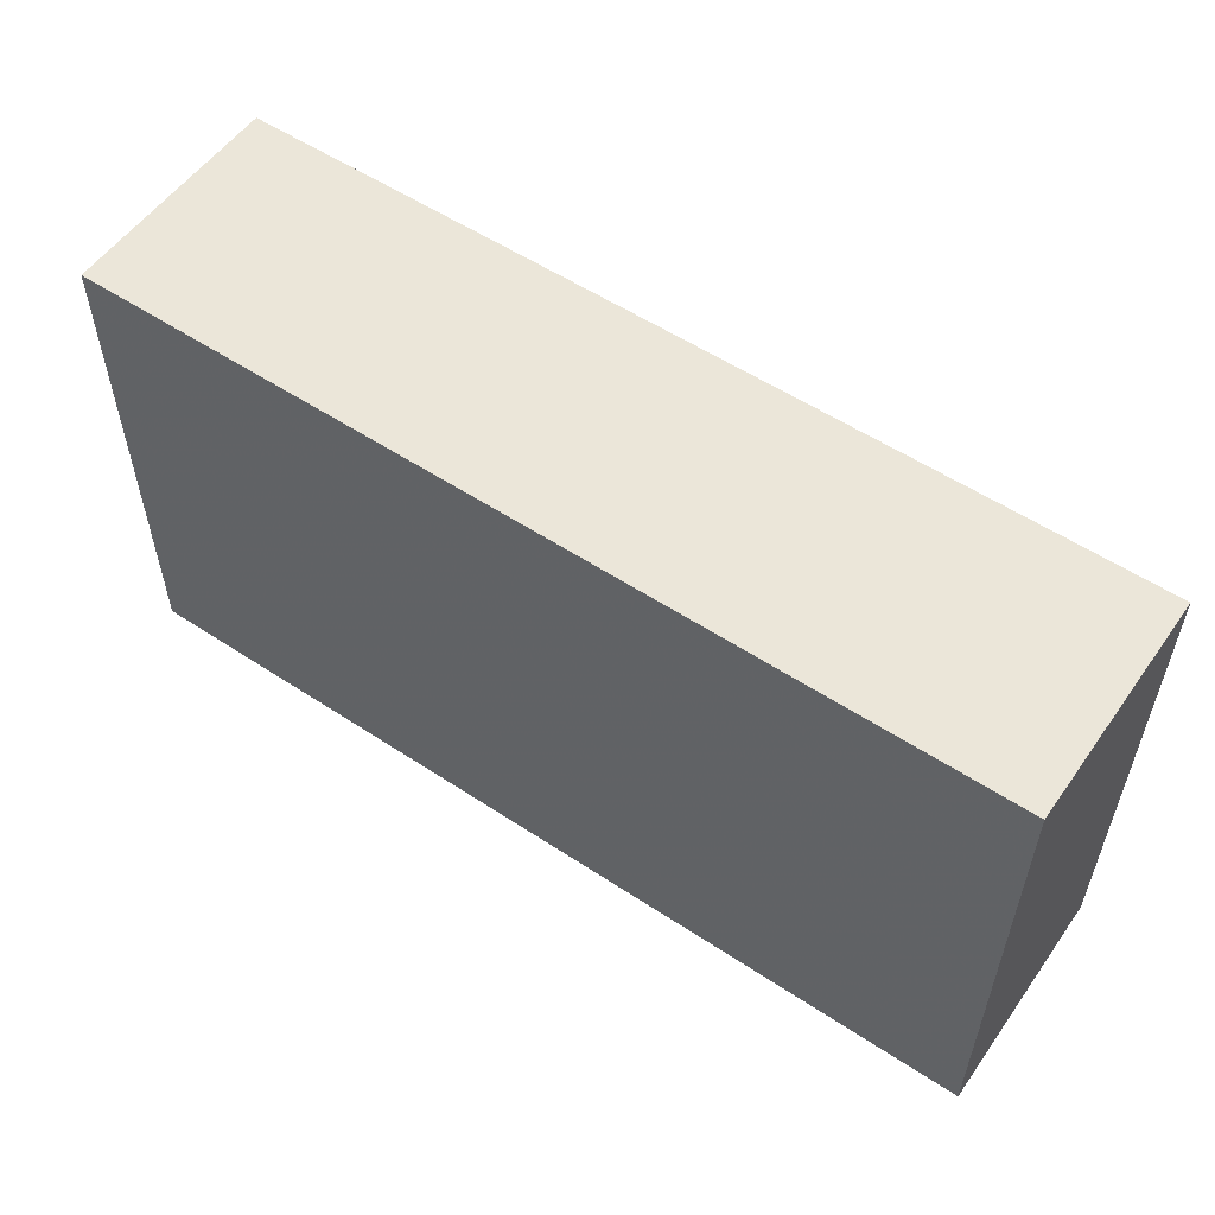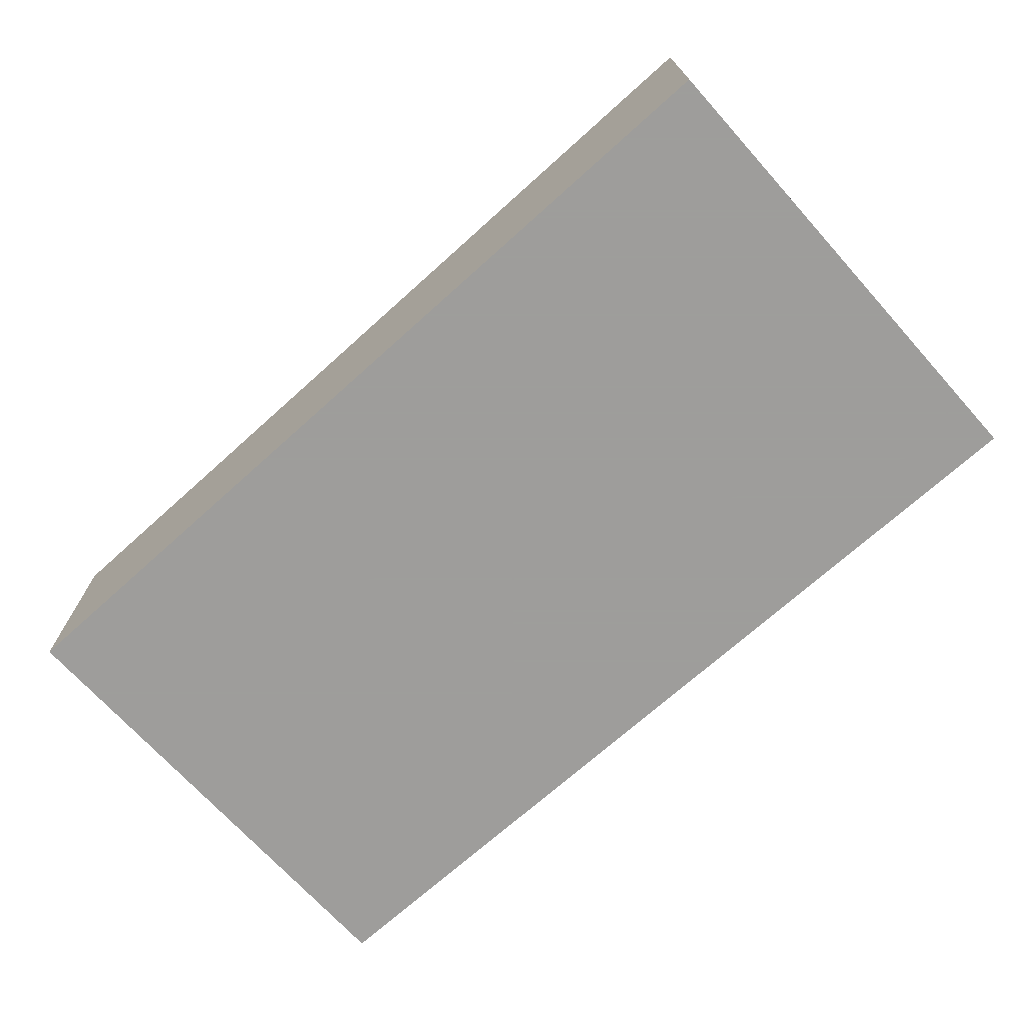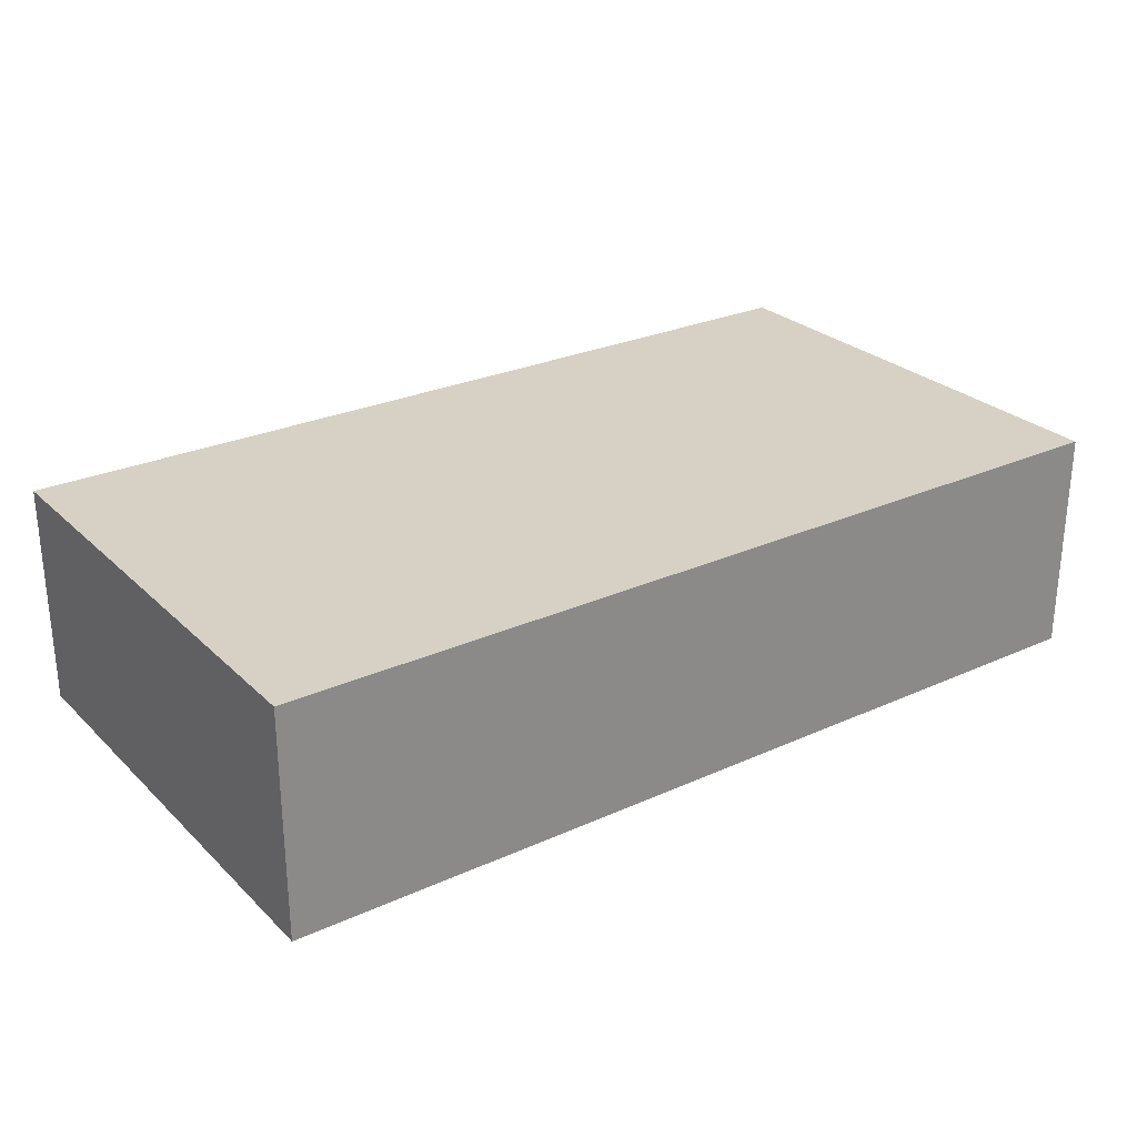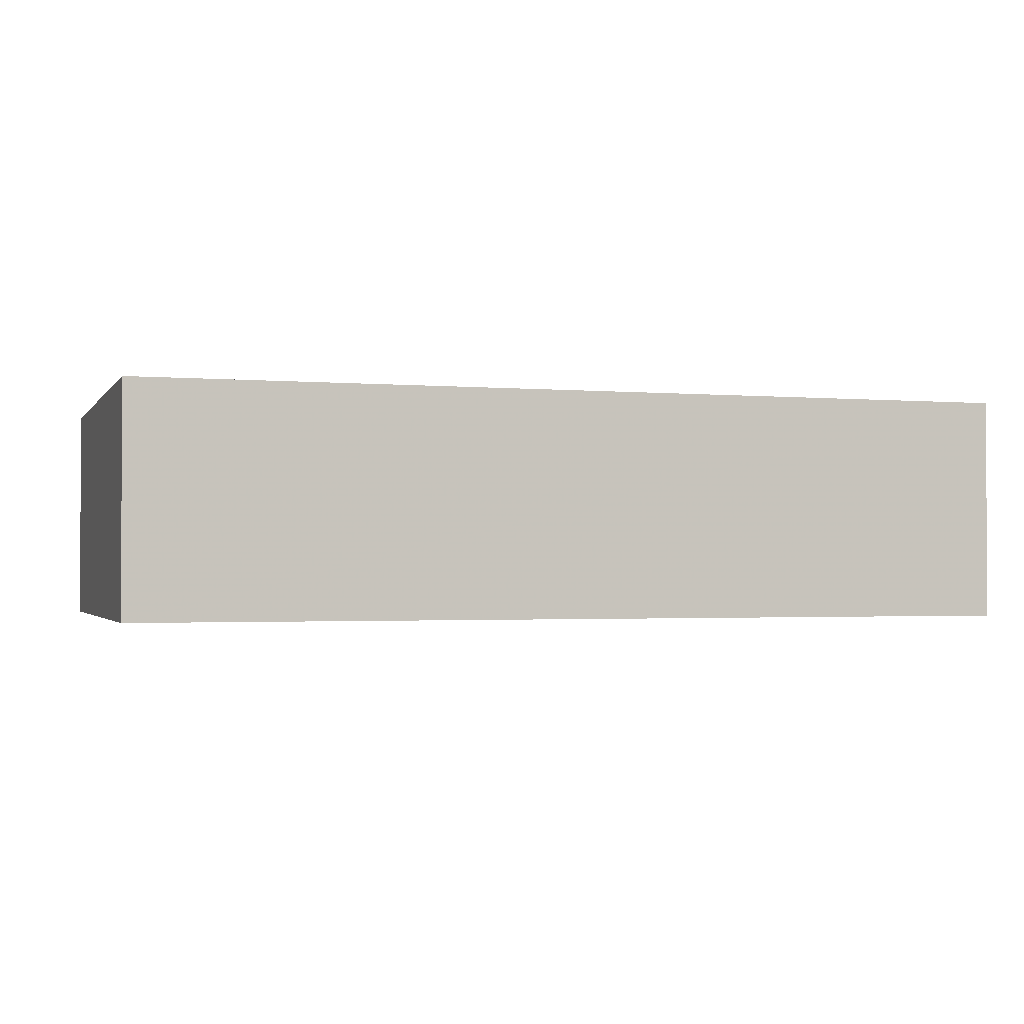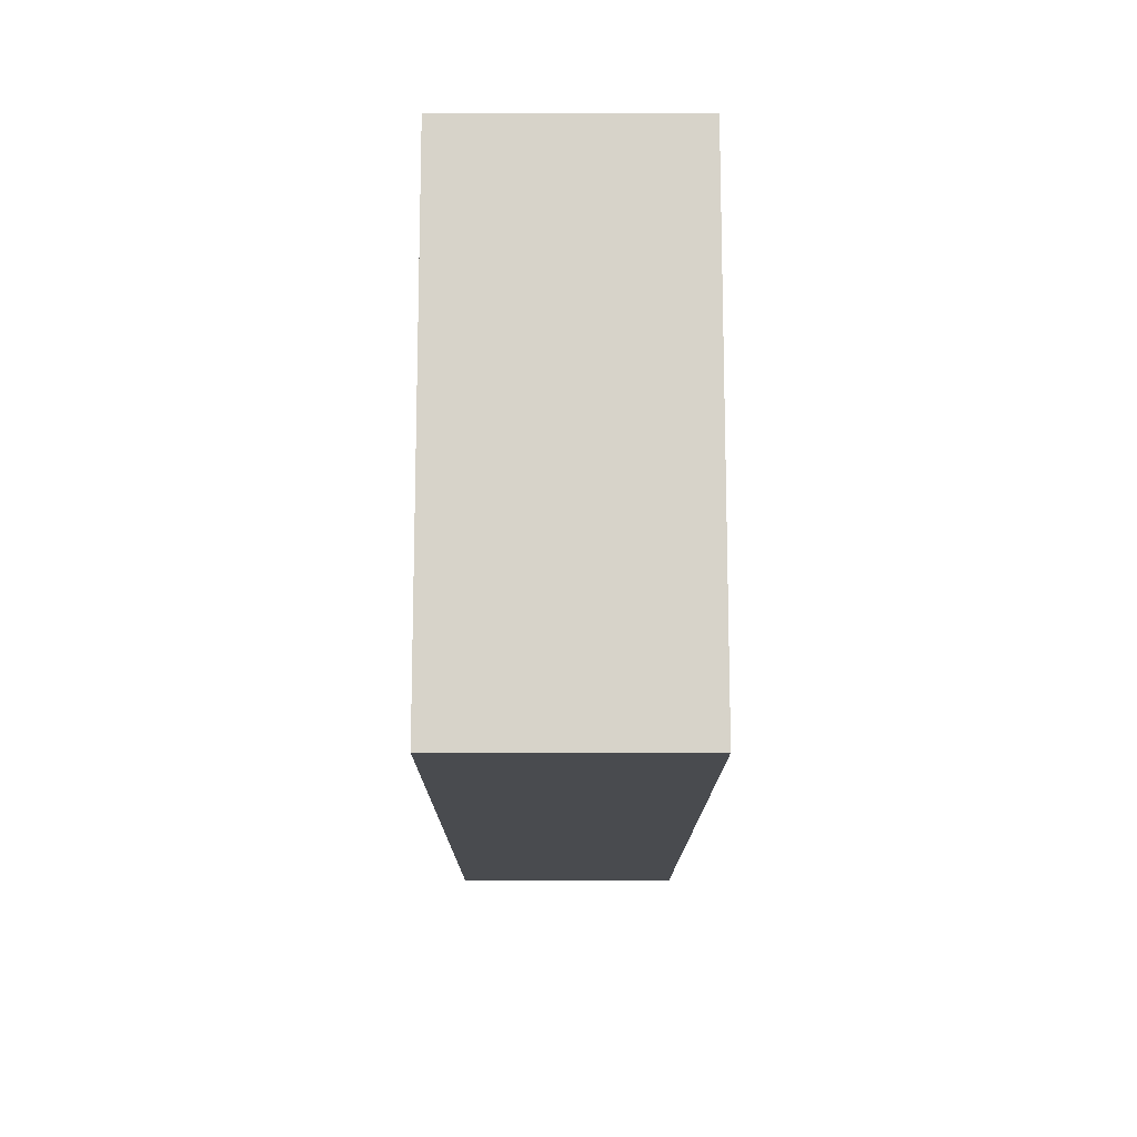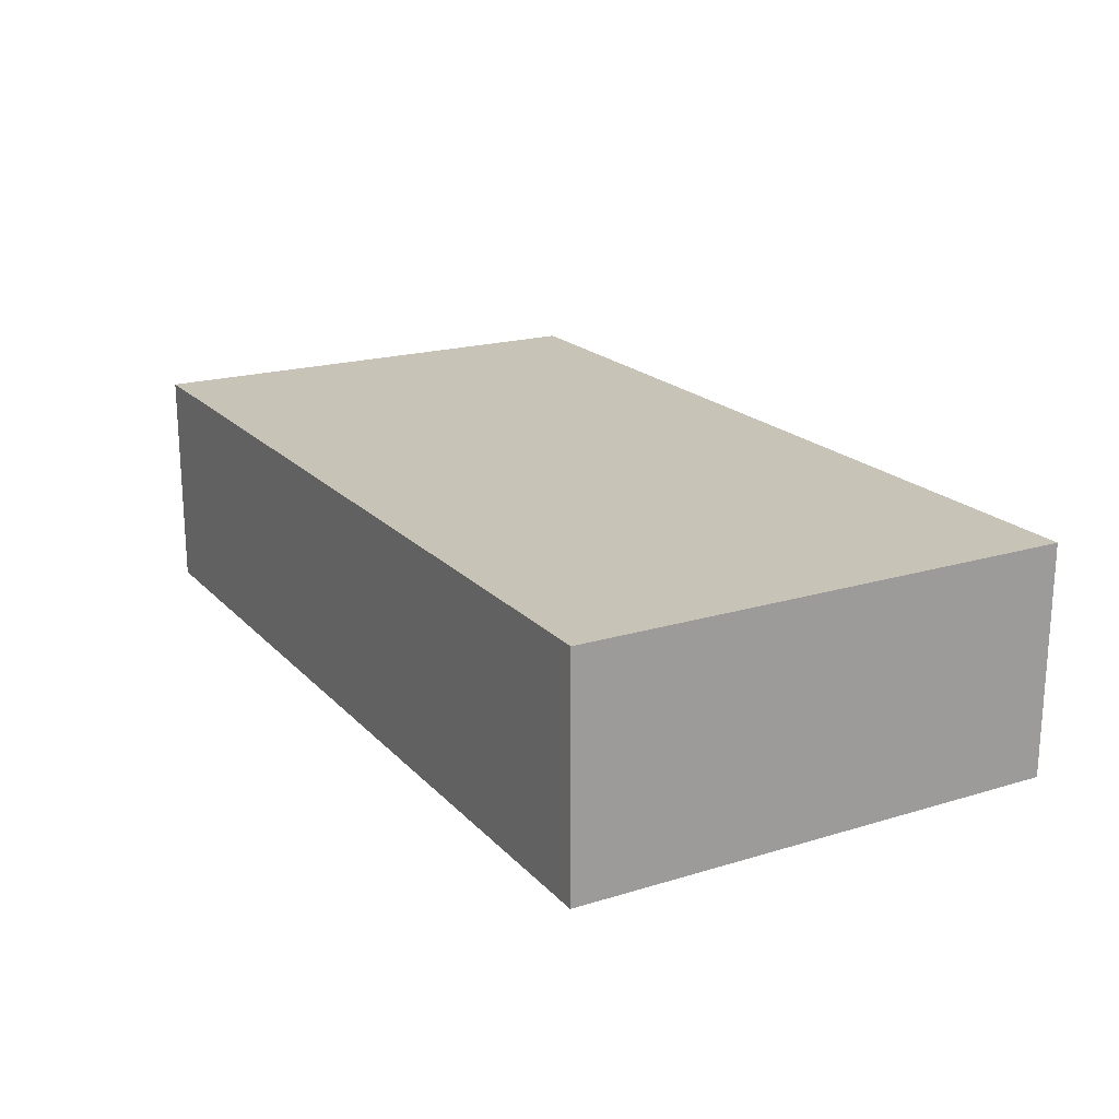
<metadata>
{"format":"obj","ext":"obj","renderer":"f3d","projection":"perspective","resolution":1024,"background":"white","views":[{"elev":55.3,"azim":34.8,"up":"+Z"},{"elev":-70.7,"azim":42.0,"up":"+Y"},{"elev":26.9,"azim":144.9,"up":"+Y"},{"elev":-1.8,"azim":162.4,"up":"+Y"},{"elev":-13.8,"azim":-90.2,"up":"+Z"},{"elev":19.6,"azim":60.6,"up":"+Y"}]}
</metadata>
<code>
v 0.002301 0.001946 0.1112
v 0.002301 -0.02233 0.1112
v 0.002301 -0.02233 0.05864
v -0.09482 0.001946 0.05864
v -0.09482 -0.02233 0.1112
v 0.002301 0.001946 0.05864
v -0.09482 0.001946 0.1112
v -0.09482 -0.02233 0.05864
f 1 2 3
f 5 2 1
f 5 3 2
f 6 1 3
f 6 3 4
f 6 4 1
f 7 5 1
f 7 1 4
f 7 4 5
f 8 5 4
f 8 4 3
f 8 3 5

</code>
